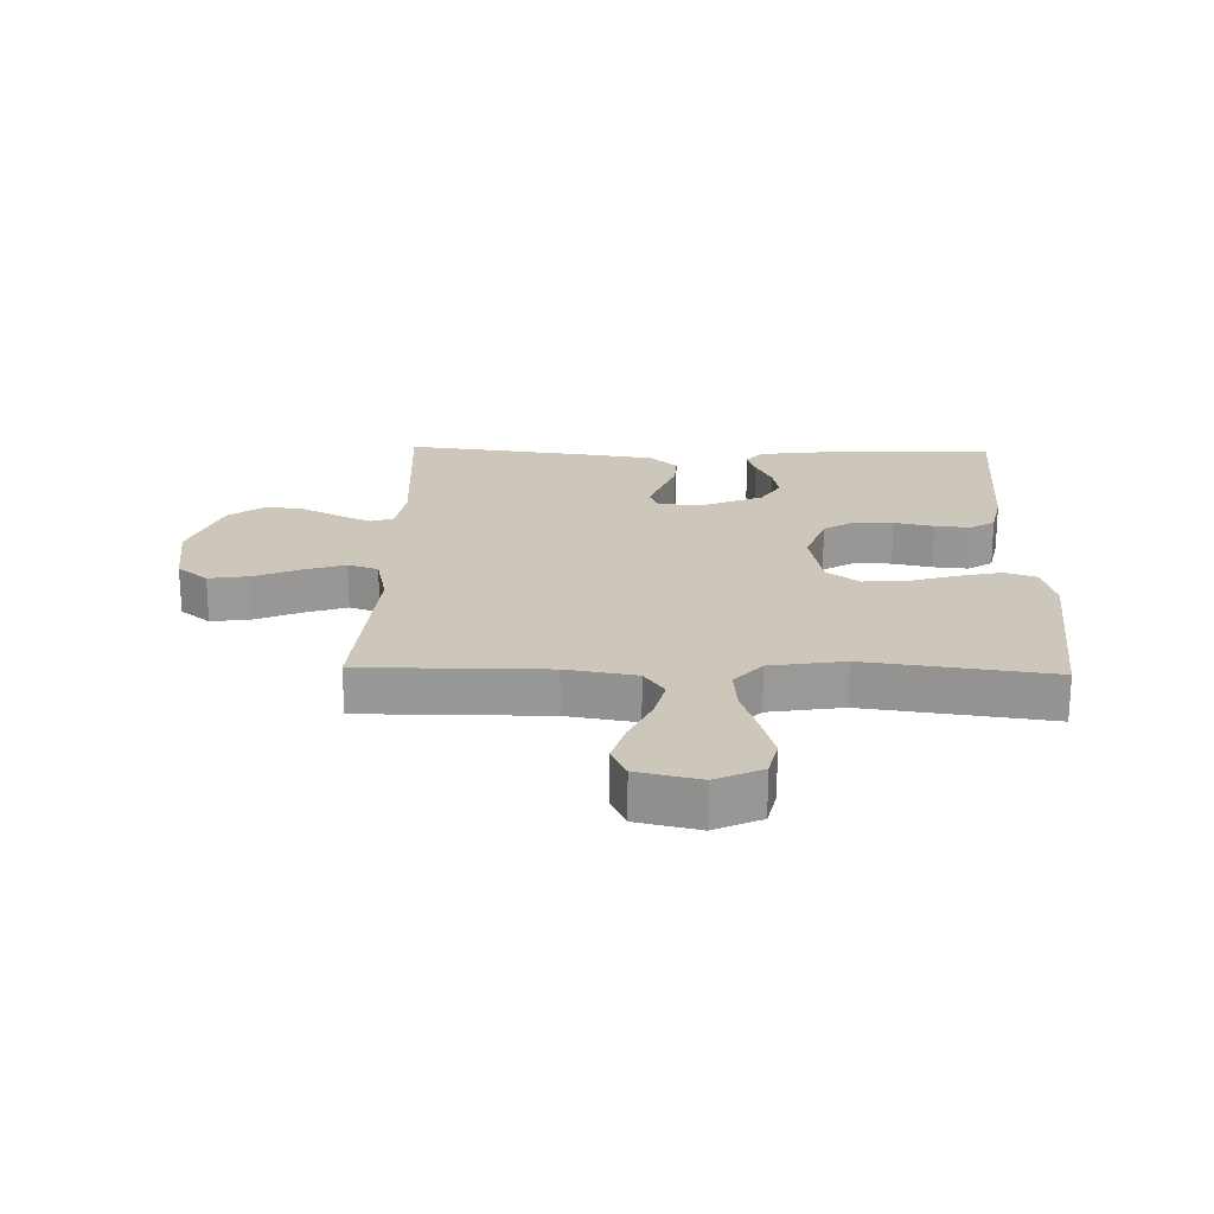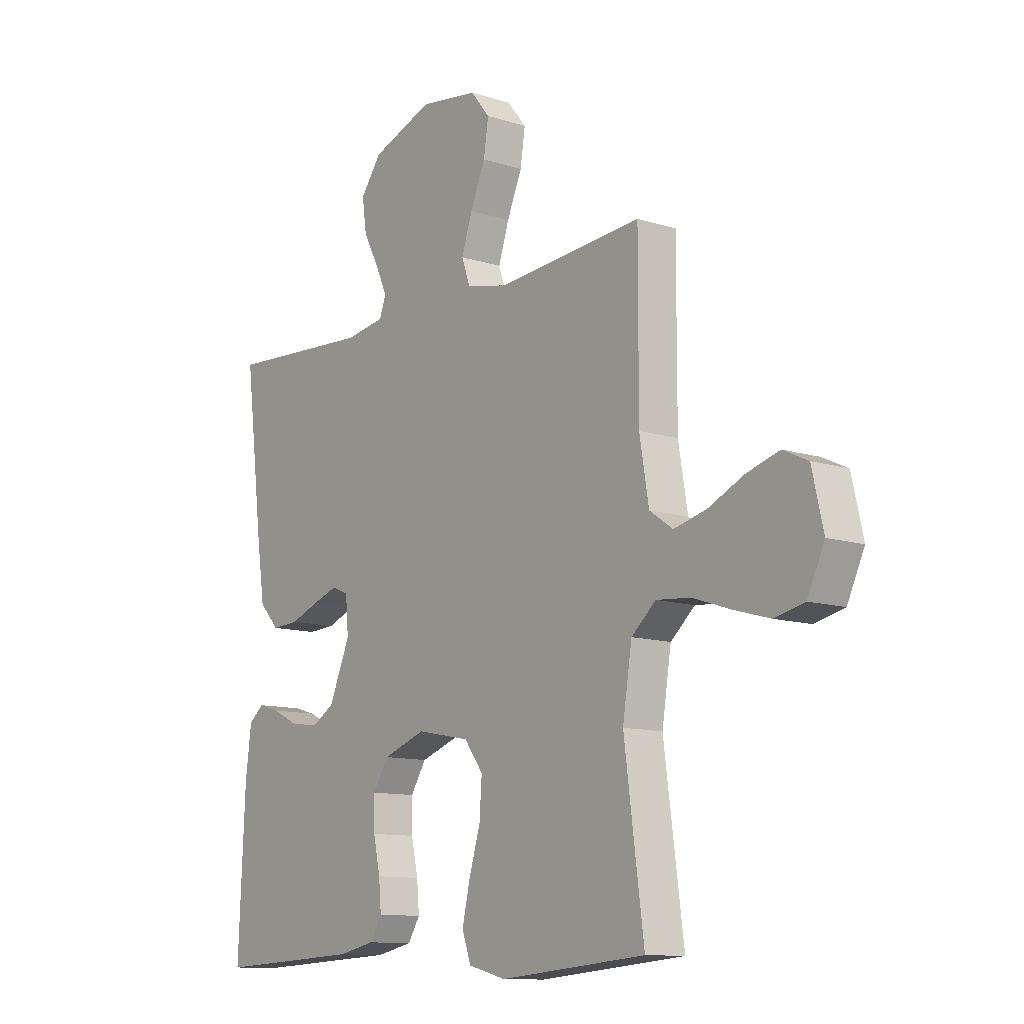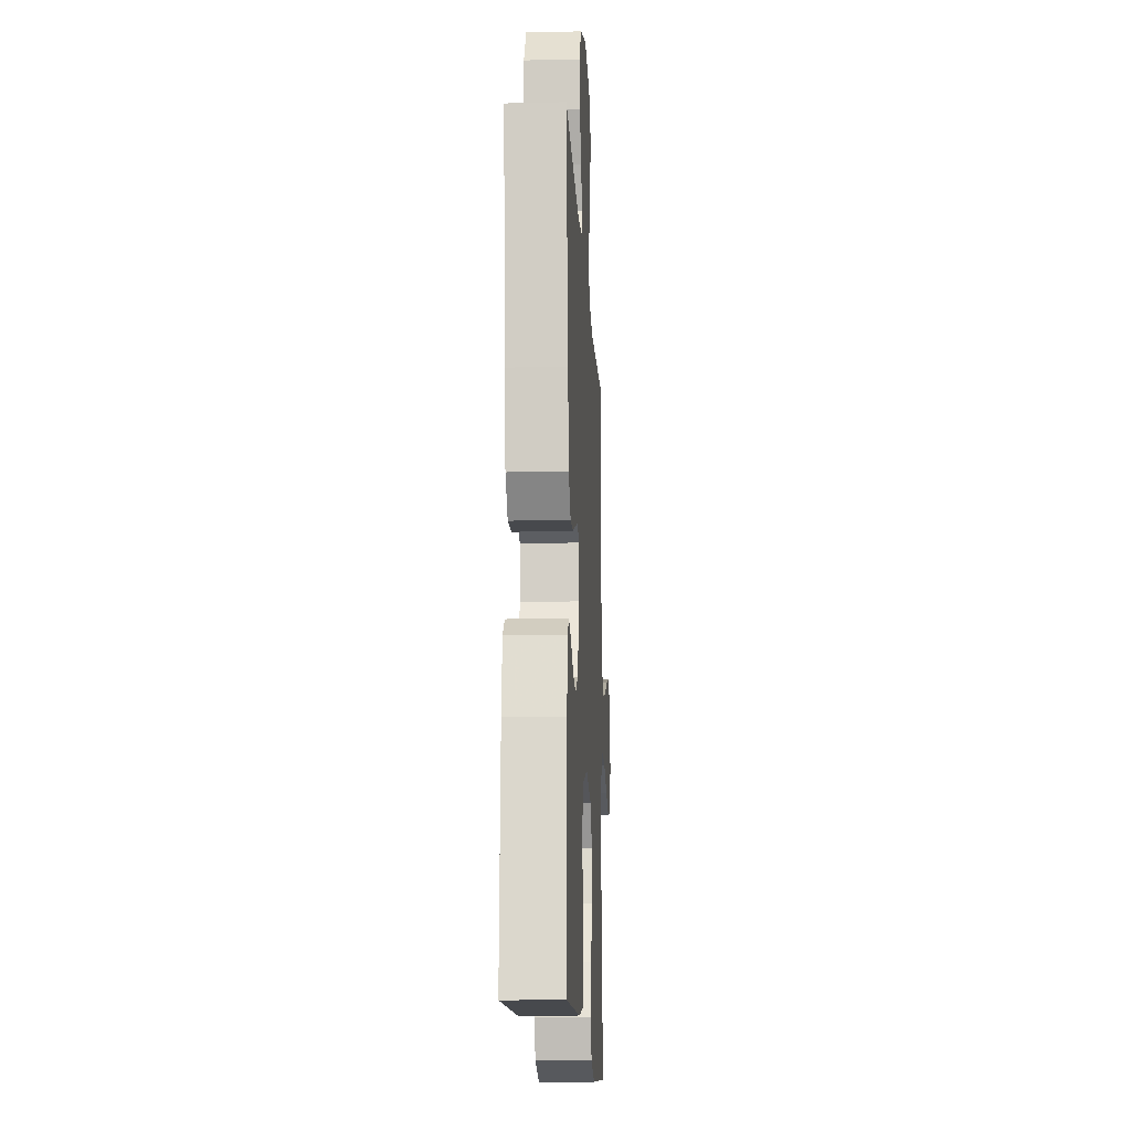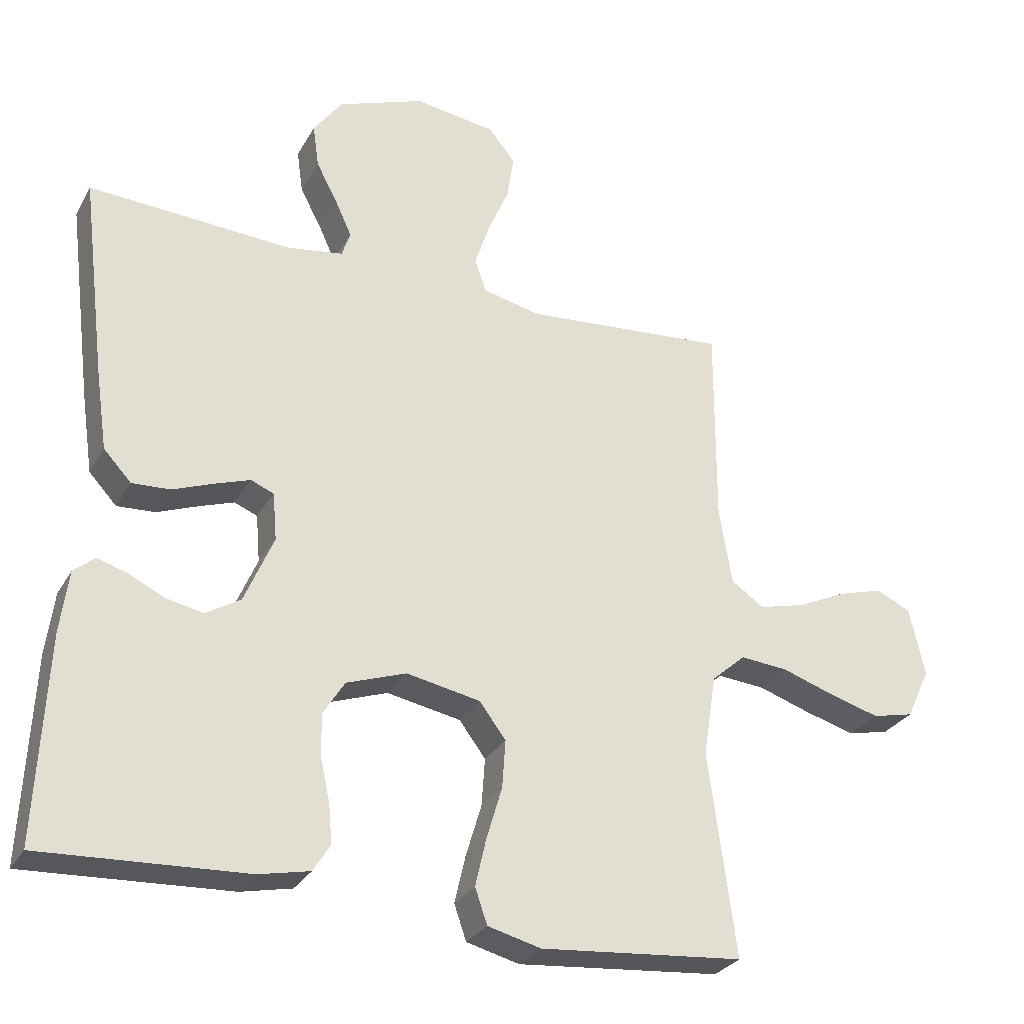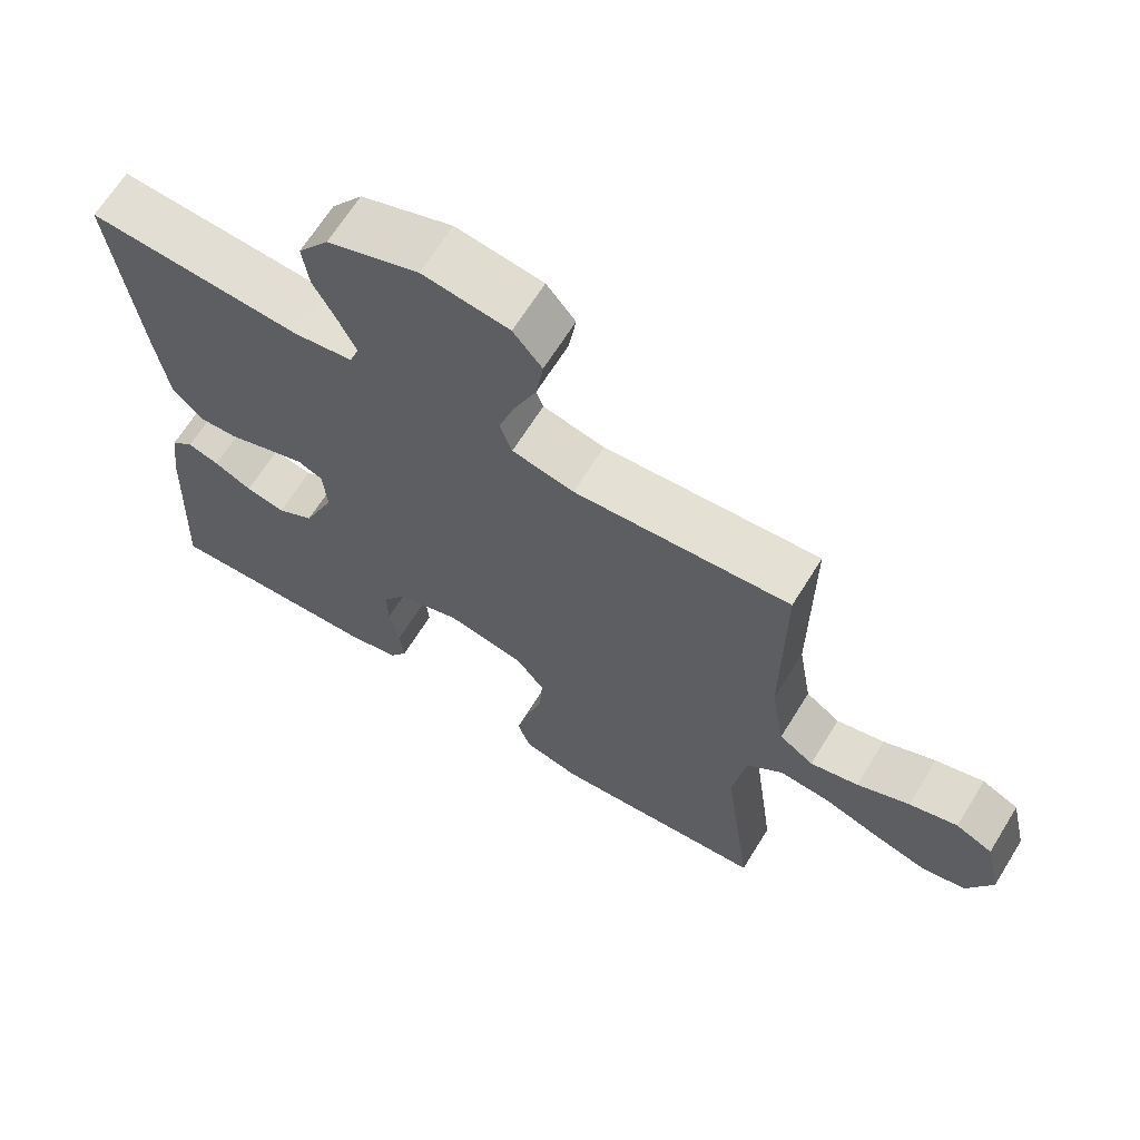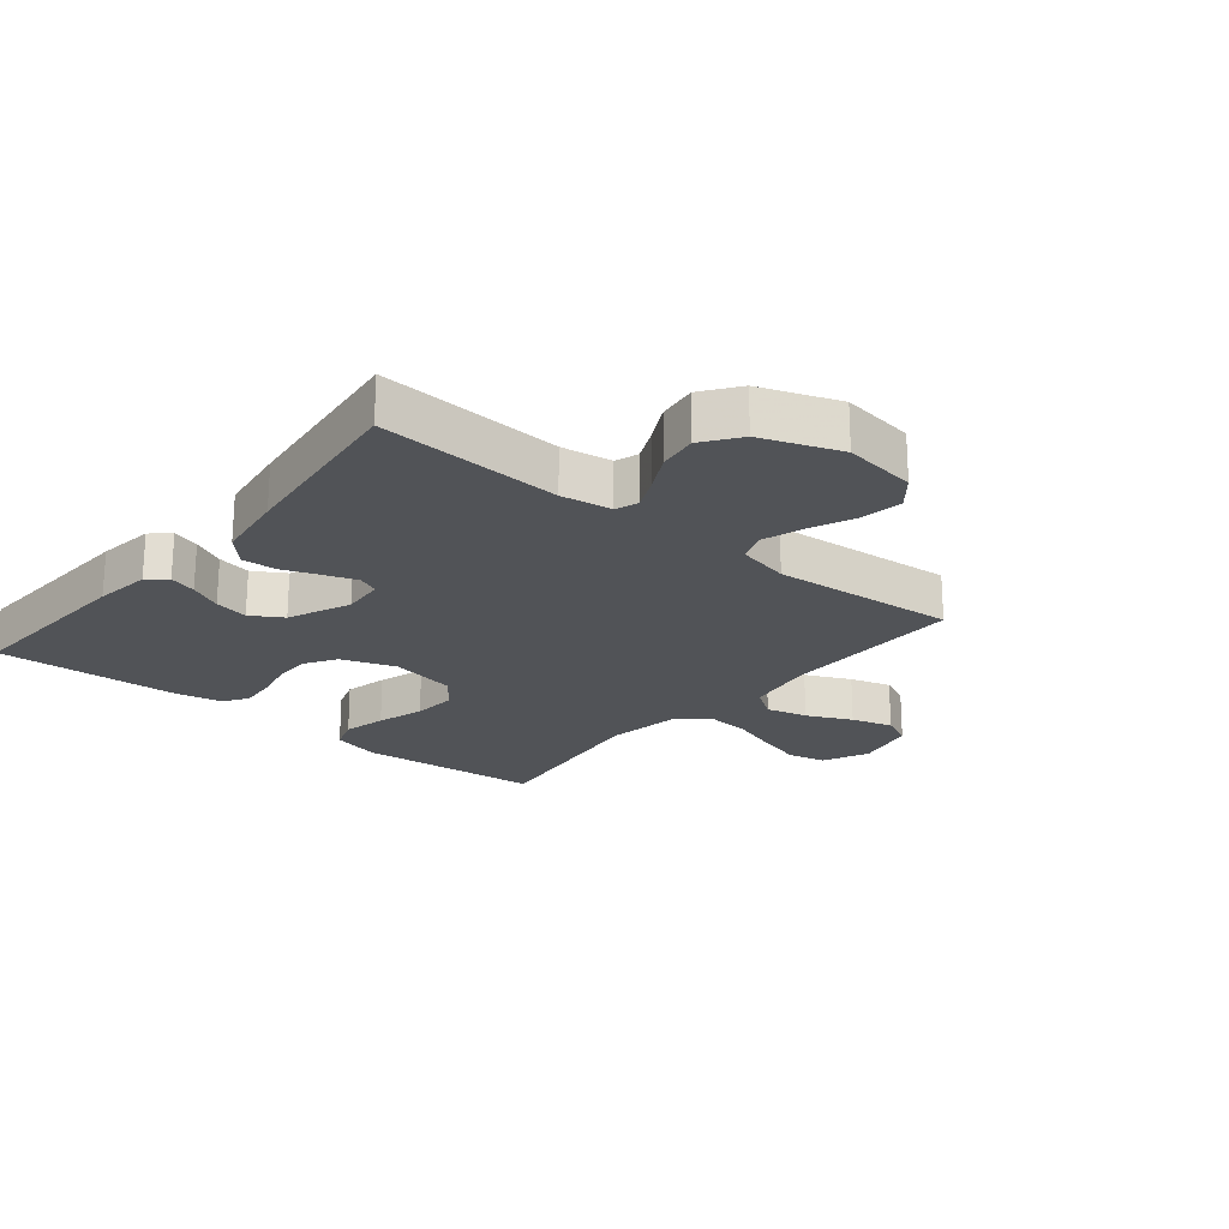
<metadata>
{"format":"obj","ext":"obj","renderer":"f3d","projection":"perspective","resolution":1024,"background":"white","views":[{"elev":21.4,"azim":91.5,"up":"+Y"},{"elev":-11.4,"azim":52.1,"up":"+Z"},{"elev":-15.1,"azim":-87.1,"up":"+Z"},{"elev":-28.8,"azim":-24.3,"up":"+Z"},{"elev":66.2,"azim":31.8,"up":"+Z"},{"elev":-21.9,"azim":-39.6,"up":"+Y"}]}
</metadata>
<code>
v -0.5 0.07 0.5
v -0.2 0.07 0.482
v -0.118 0.07 0.495
v -0.105 0.07 0.532
v -0.129 0.07 0.584
v -0.161 0.07 0.645
v -0.17 0.07 0.709
v -0.127 0.07 0.768
v 0 0.07 0.815
v 0.12 0.07 0.798
v 0.16 0.07 0.749
v 0.15 0.07 0.683
v 0.119 0.07 0.61
v 0.097 0.07 0.543
v 0.114 0.07 0.494
v 0.2 0.07 0.475
v 0.5 0.07 0.5
v 0.499 0.07 0.2
v 0.518 0.07 0.087
v 0.566 0.07 0.054
v 0.633 0.07 0.071
v 0.706 0.07 0.105
v 0.773 0.07 0.125
v 0.824 0.07 0.101
v 0.847 0.07 0
v 0.812 0.07 -0.075
v 0.751 0.07 -0.089
v 0.677 0.07 -0.068
v 0.599 0.07 -0.042
v 0.529 0.07 -0.036
v 0.479 0.07 -0.08
v 0.46 0.07 -0.2
v 0.5 0.07 -0.5
v 0.2 0.07 -0.527
v 0.122 0.07 -0.507
v 0.104 0.07 -0.455
v 0.12 0.07 -0.385
v 0.143 0.07 -0.308
v 0.148 0.07 -0.237
v 0.109 0.07 -0.185
v 0 0.07 -0.164
v -0.088 0.07 -0.195
v -0.12 0.07 -0.246
v -0.119 0.07 -0.308
v -0.105 0.07 -0.372
v -0.1 0.07 -0.429
v -0.125 0.07 -0.469
v -0.2 0.07 -0.485
v -0.5 0.07 -0.5
v -0.486 0.07 -0.2
v -0.474 0.07 -0.108
v -0.443 0.07 -0.082
v -0.399 0.07 -0.095
v -0.346 0.07 -0.121
v -0.291 0.07 -0.132
v -0.24 0.07 -0.101
v -0.197 0.07 0
v -0.203 0.07 0.07
v -0.237 0.07 0.084
v -0.289 0.07 0.066
v -0.349 0.07 0.043
v -0.405 0.07 0.04
v -0.446 0.07 0.084
v -0.463 0.07 0.2
v -0.5 0 0.5
v -0.2 0 0.482
v -0.118 0 0.495
v -0.105 0 0.532
v -0.129 0 0.584
v -0.161 0 0.645
v -0.17 0 0.709
v -0.127 0 0.768
v 0 0 0.815
v 0.12 0 0.798
v 0.16 0 0.749
v 0.15 0 0.683
v 0.119 0 0.61
v 0.097 0 0.543
v 0.114 0 0.494
v 0.2 0 0.475
v 0.5 0 0.5
v 0.499 0 0.2
v 0.518 0 0.087
v 0.566 0 0.054
v 0.633 0 0.071
v 0.706 0 0.105
v 0.773 0 0.125
v 0.824 0 0.101
v 0.847 0 0
v 0.812 0 -0.075
v 0.751 0 -0.089
v 0.677 0 -0.068
v 0.599 0 -0.042
v 0.529 0 -0.036
v 0.479 0 -0.08
v 0.46 0 -0.2
v 0.5 0 -0.5
v 0.2 0 -0.527
v 0.122 0 -0.507
v 0.104 0 -0.455
v 0.12 0 -0.385
v 0.143 0 -0.308
v 0.148 0 -0.237
v 0.109 0 -0.185
v 0 0 -0.164
v -0.088 0 -0.195
v -0.12 0 -0.246
v -0.119 0 -0.308
v -0.105 0 -0.372
v -0.1 0 -0.429
v -0.125 0 -0.469
v -0.2 0 -0.485
v -0.5 0 -0.5
v -0.486 0 -0.2
v -0.474 0 -0.108
v -0.443 0 -0.082
v -0.399 0 -0.095
v -0.346 0 -0.121
v -0.291 0 -0.132
v -0.24 0 -0.101
v -0.197 0 0
v -0.203 0 0.07
v -0.237 0 0.084
v -0.289 0 0.066
v -0.349 0 0.043
v -0.405 0 0.04
v -0.446 0 0.084
v -0.463 0 0.2
f 63 64 1 2
f 60 61 62 63
f 59 60 63 2
f 58 59 2 3
f 57 58 3 4
f 51 52 53 54
f 51 54 55
f 50 51 55
f 49 50 55
f 48 49 55 56
f 44 45 46 47
f 43 44 47 48
f 35 36 37 38
f 33 34 35 38
f 32 33 38 39
f 31 32 39 40
f 26 27 28 29
f 24 25 26 29
f 24 29 30
f 21 22 23 24
f 20 21 24 30
f 19 20 30 31
f 16 17 18
f 15 16 18 19
f 10 11 12 13
f 10 13 14
f 9 10 14
f 8 9 14 15
f 5 6 7 8
f 4 5 8 15
f 43 48 56 57
f 42 43 57 4
f 41 42 4 15
f 31 40 41
f 15 19 31 41
f 66 65 128 127
f 127 126 125 124
f 66 127 124 123
f 67 66 123 122
f 68 67 122 121
f 118 117 116 115
f 119 118 115
f 119 115 114
f 119 114 113
f 120 119 113 112
f 111 110 109 108
f 112 111 108 107
f 102 101 100 99
f 102 99 98 97
f 103 102 97 96
f 104 103 96 95
f 93 92 91 90
f 93 90 89 88
f 94 93 88
f 88 87 86 85
f 94 88 85 84
f 95 94 84 83
f 82 81 80
f 83 82 80 79
f 77 76 75 74
f 78 77 74
f 78 74 73
f 79 78 73 72
f 72 71 70 69
f 79 72 69 68
f 121 120 112 107
f 68 121 107 106
f 79 68 106 105
f 105 104 95
f 105 95 83 79
f 1 65 66 2
f 2 66 67 3
f 3 67 68 4
f 4 68 69 5
f 5 69 70 6
f 6 70 71 7
f 7 71 72 8
f 8 72 73 9
f 9 73 74 10
f 10 74 75 11
f 11 75 76 12
f 12 76 77 13
f 13 77 78 14
f 14 78 79 15
f 15 79 80 16
f 16 80 81 17
f 17 81 82 18
f 18 82 83 19
f 19 83 84 20
f 20 84 85 21
f 21 85 86 22
f 22 86 87 23
f 23 87 88 24
f 24 88 89 25
f 25 89 90 26
f 26 90 91 27
f 27 91 92 28
f 28 92 93 29
f 29 93 94 30
f 30 94 95 31
f 31 95 96 32
f 32 96 97 33
f 33 97 98 34
f 34 98 99 35
f 35 99 100 36
f 36 100 101 37
f 37 101 102 38
f 38 102 103 39
f 39 103 104 40
f 40 104 105 41
f 41 105 106 42
f 42 106 107 43
f 43 107 108 44
f 44 108 109 45
f 45 109 110 46
f 46 110 111 47
f 47 111 112 48
f 48 112 113 49
f 49 113 114 50
f 50 114 115 51
f 51 115 116 52
f 52 116 117 53
f 53 117 118 54
f 54 118 119 55
f 55 119 120 56
f 56 120 121 57
f 57 121 122 58
f 58 122 123 59
f 59 123 124 60
f 60 124 125 61
f 61 125 126 62
f 62 126 127 63
f 63 127 128 64
f 64 128 65 1

</code>
